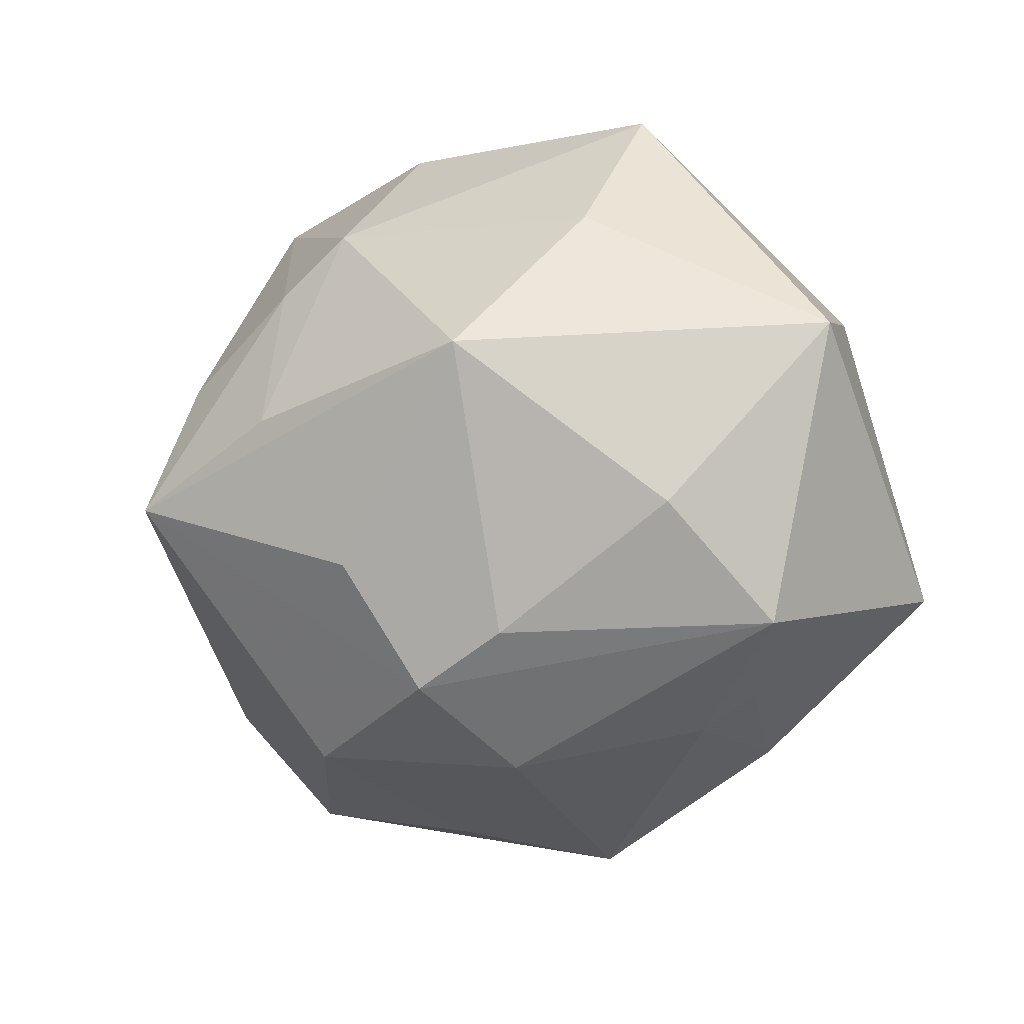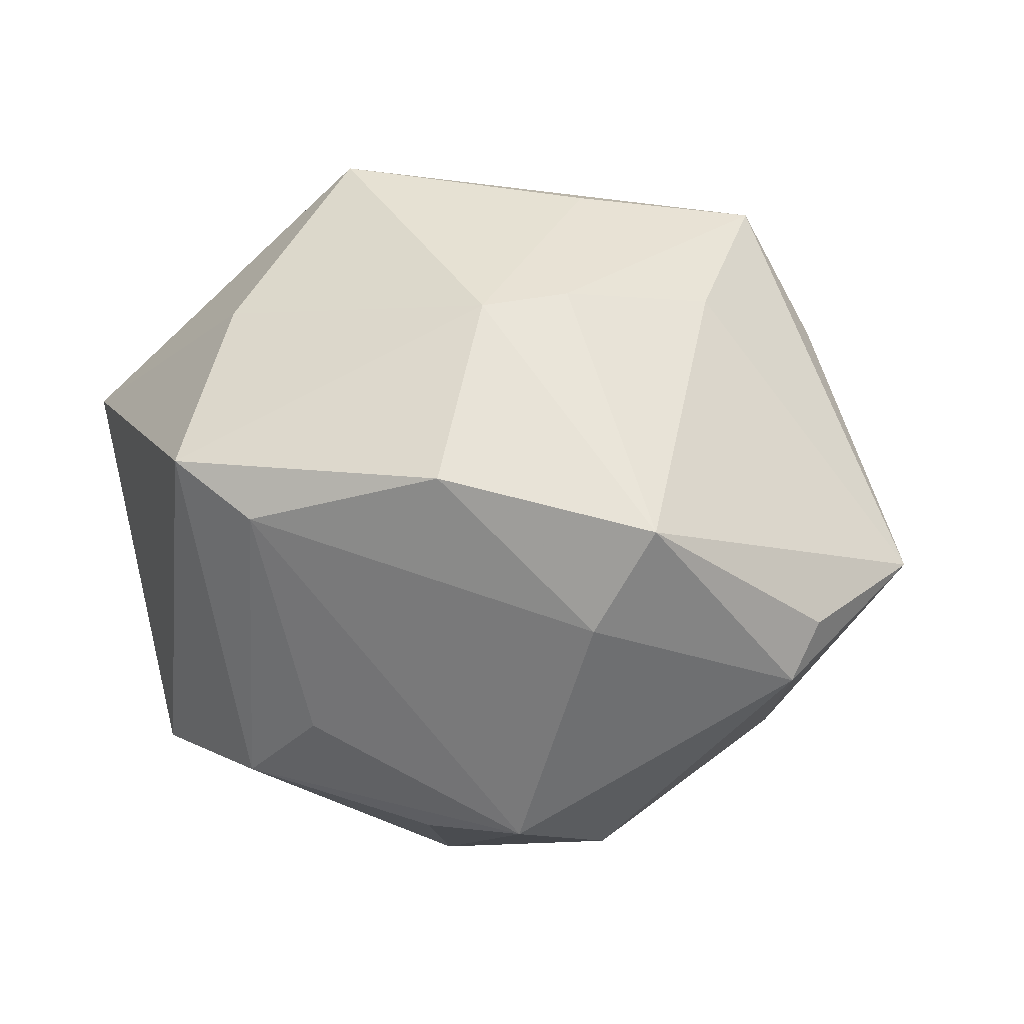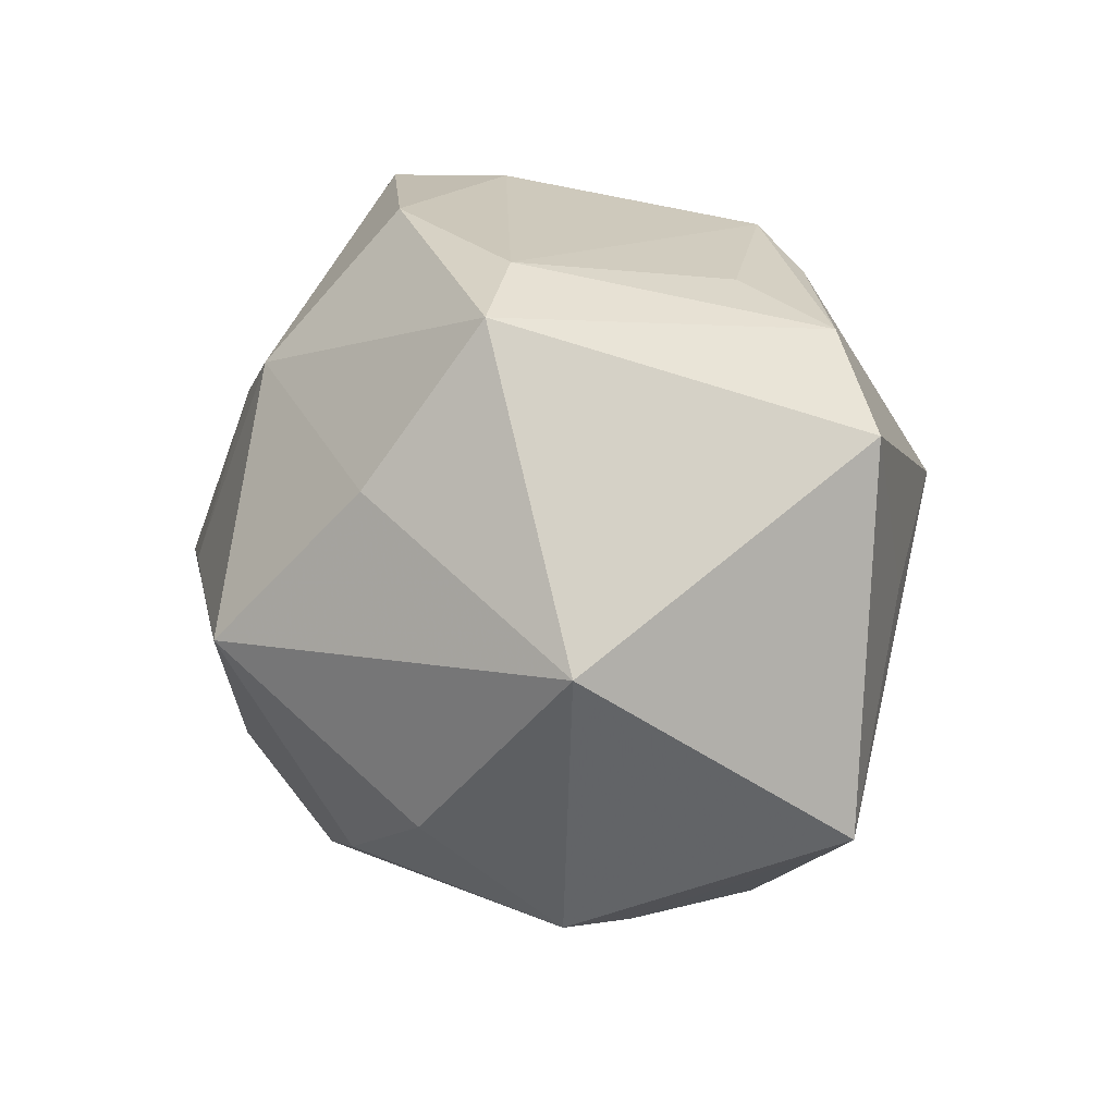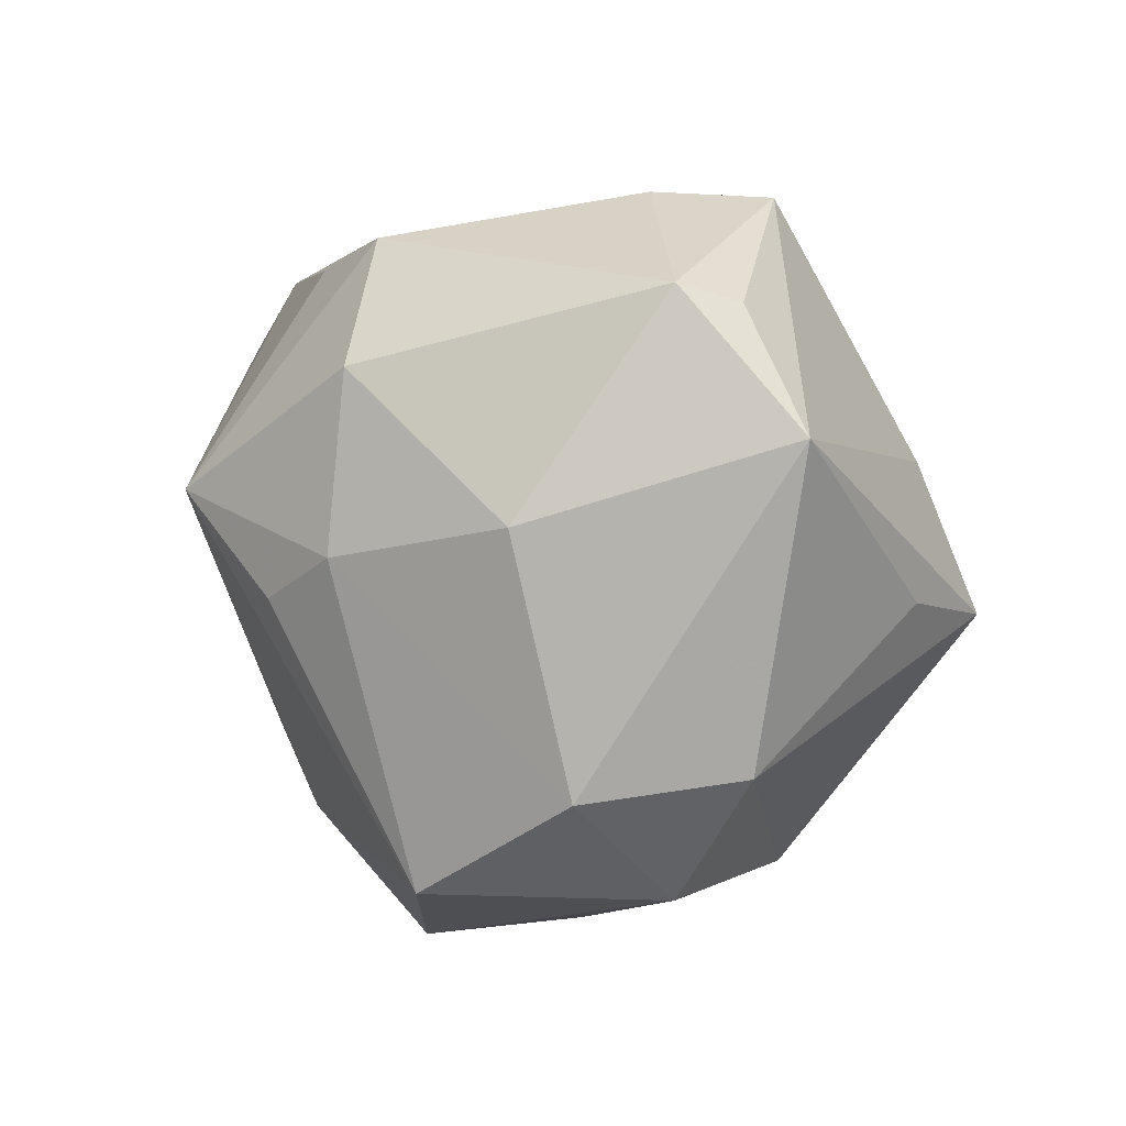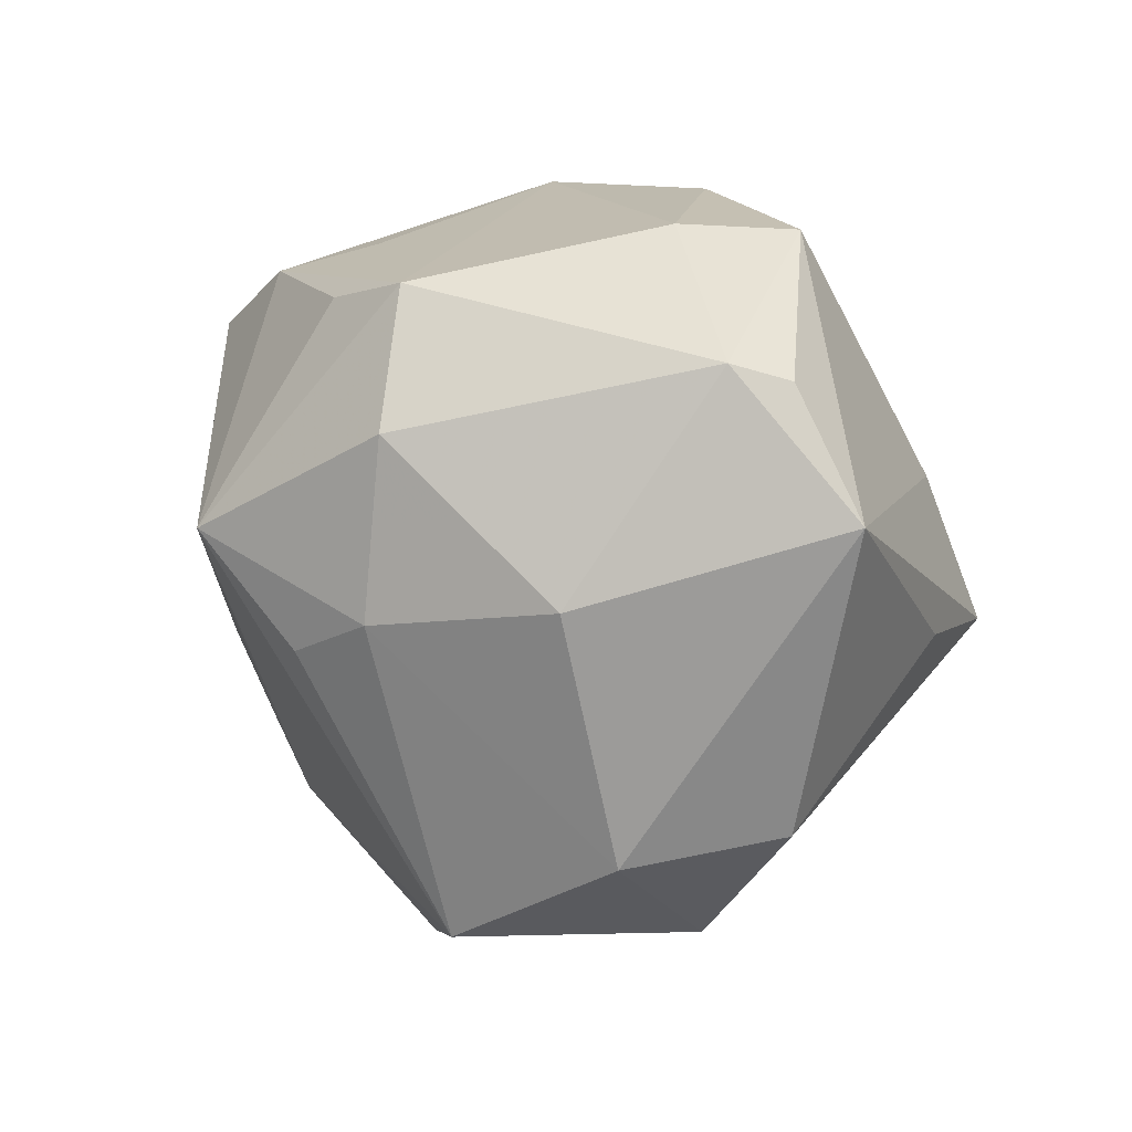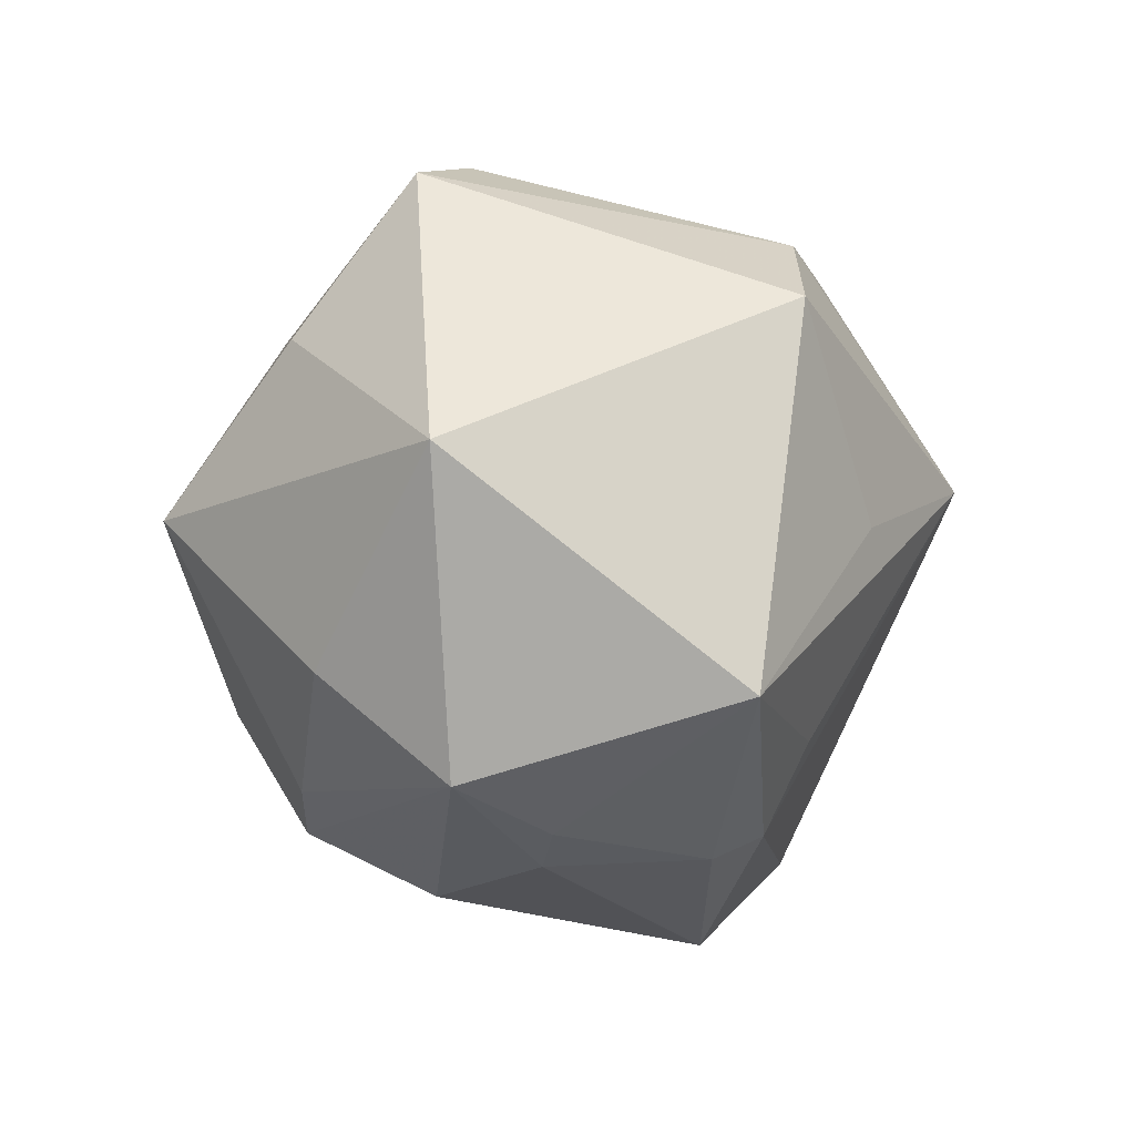
<metadata>
{"format":"obj","ext":"obj","renderer":"f3d","projection":"perspective","resolution":1024,"background":"white","views":[{"elev":-18.2,"azim":31.7,"up":"+Y"},{"elev":17.6,"azim":-164.9,"up":"+Z"},{"elev":23.8,"azim":73.4,"up":"+Y"},{"elev":0.2,"azim":-117.0,"up":"+Y"},{"elev":11.8,"azim":-123.9,"up":"+Y"},{"elev":-2.5,"azim":89.6,"up":"+Y"}]}
</metadata>
<code>
v -0.001009 -0.02002 0.03928
v 0.004713 0.006798 -0.04745
v 0.02771 0.02233 0.0302
v 0.02505 -0.03326 -0.02266
v 0.02795 -0.03646 0.002108
v 0.04896 -0.0175 -0.02044
v -0.01143 -0.0006612 0.04266
v -0.04527 -0.02547 0.0004617
v 0.04257 -0.02708 0.01173
v -0.01046 -0.04456 -0.002519
v -0.05619 0.0114 0.0008057
v -0.04782 0.02629 -0.002401
v -0.03204 -0.0401 -0.002019
v 0.02286 0.03368 -0.02648
v -0.01591 -0.03845 0.02164
v -0.03003 0.01015 0.03249
v 0.003736 -0.04749 -0.01669
v -0.03751 -0.02824 -0.01781
v 0.004187 -0.03405 0.03027
v 0.01303 0.03736 -0.01795
v 0.03448 -0.03255 0.0009539
v 0.01812 0.04352 0.01046
v 0.02374 -0.02272 -0.02792
v -0.01468 0.01954 0.03466
v -0.02351 0.04136 -0.0005426
v 0.02547 0.001381 -0.03495
v 0.05232 0.008875 0.01362
v -0.0004593 0.03281 -0.03187
v -0.01896 -0.001246 -0.03904
v -0.04055 -0.006451 0.02517
v -0.03054 0.04059 0.01205
v -0.03165 -0.008092 0.04006
v -0.01297 0.03548 -0.03038
v -0.005812 0.02611 0.03408
v -0.03789 0.002022 -0.0258
v 0.02765 -0.03566 -0.01673
v -0.005302 0.04365 0.01742
v -0.008067 -0.005908 -0.04193
v -0.02005 0.02007 -0.03744
v 0.01536 -0.02865 0.02999
v -0.01925 -0.03927 -0.02835
v 0.01873 0.002487 0.04569
v 0.03656 -0.01497 0.02675
v 0.00823 -0.0413 0.01467
v -0.04515 0.02847 -0.009294
v 0.03697 0.02593 -0.02645
v 0.02845 0.04102 0.01619
f 13 41 17
f 11 35 18
f 41 13 18
f 41 18 29
f 29 18 35
f 45 35 11
f 4 41 2
f 6 36 4
f 17 41 4
f 4 36 17
f 22 33 25
f 33 45 25
f 25 45 31
f 2 14 46
f 27 6 46
f 20 33 22
f 22 14 20
f 20 14 33
f 2 33 28
f 28 14 2
f 33 14 28
f 2 41 38
f 38 29 2
f 41 29 38
f 39 29 35
f 39 45 33
f 35 45 39
f 39 33 2
f 2 29 39
f 11 31 12
f 12 45 11
f 31 45 12
f 16 31 11
f 24 31 16
f 32 16 11
f 1 42 32
f 32 19 1
f 32 15 19
f 24 16 32
f 19 15 44
f 2 6 23
f 23 4 2
f 6 4 23
f 22 25 37
f 37 25 31
f 34 31 24
f 34 37 31
f 26 6 2
f 2 46 26
f 26 46 6
f 10 13 17
f 10 15 13
f 17 44 10
f 10 44 15
f 11 18 8
f 8 18 13
f 13 15 8
f 15 32 8
f 24 32 7
f 7 32 42
f 7 34 24
f 42 34 7
f 19 44 9
f 9 6 27
f 22 37 47
f 37 34 47
f 27 46 47
f 47 14 22
f 47 46 14
f 30 32 11
f 11 8 30
f 30 8 32
f 21 36 6
f 6 9 21
f 43 9 27
f 27 42 43
f 3 34 42
f 3 47 34
f 3 42 27
f 27 47 3
f 5 9 44
f 5 21 9
f 5 44 17
f 17 36 5
f 36 21 5
f 19 9 40
f 9 43 40
f 40 43 42
f 40 42 1
f 1 19 40

</code>
